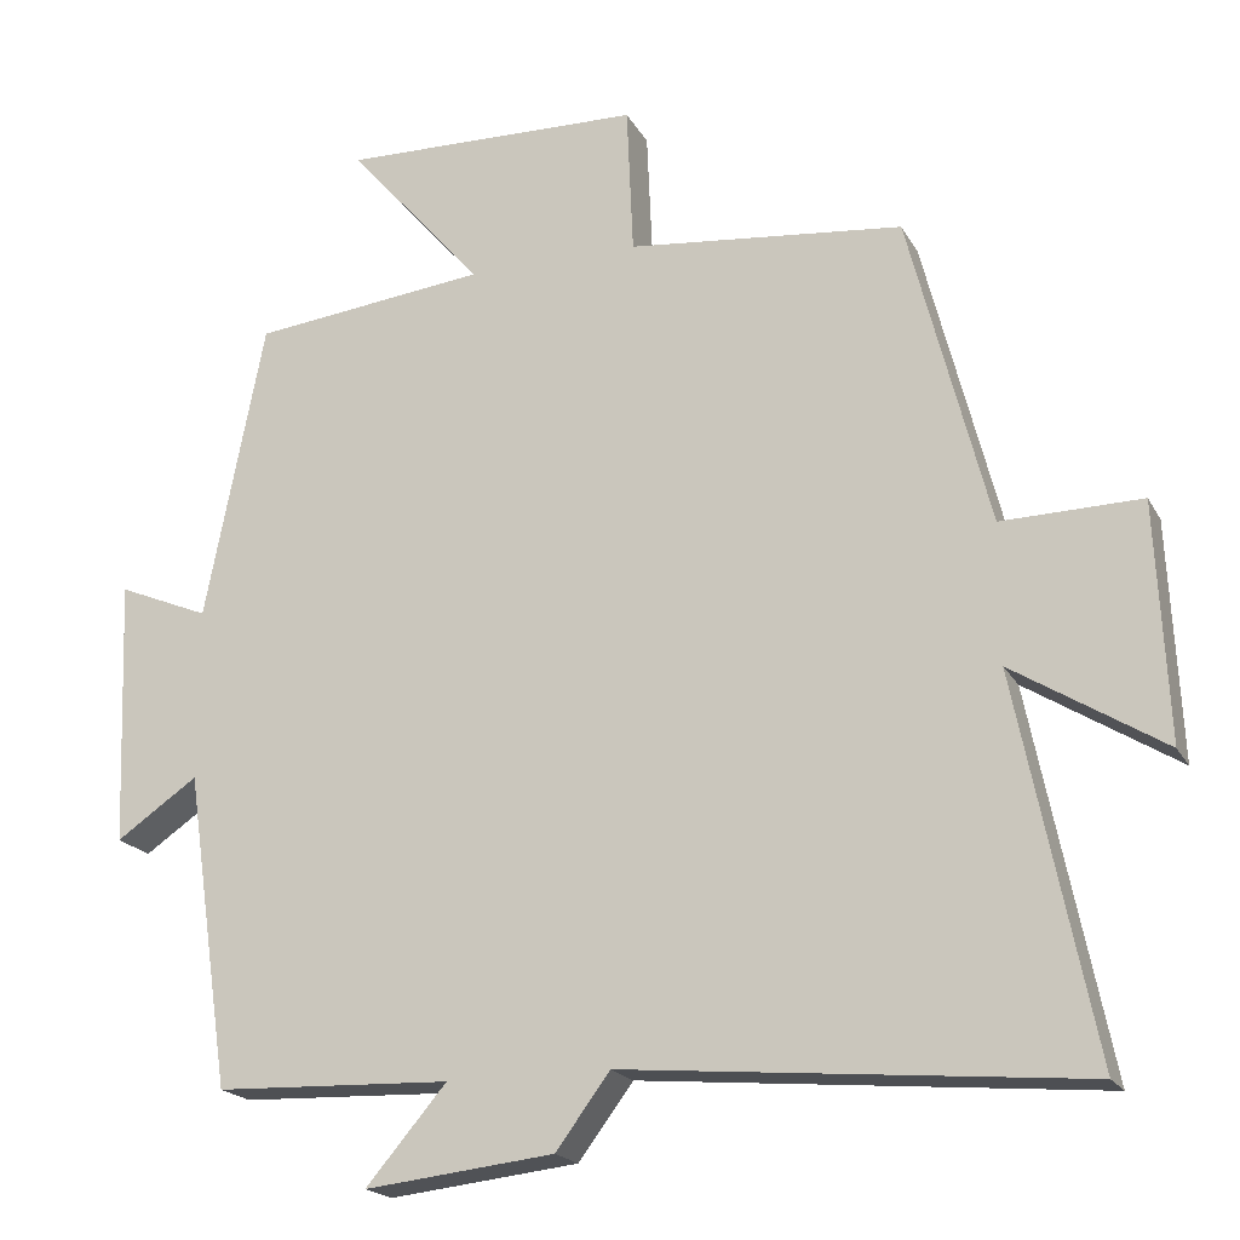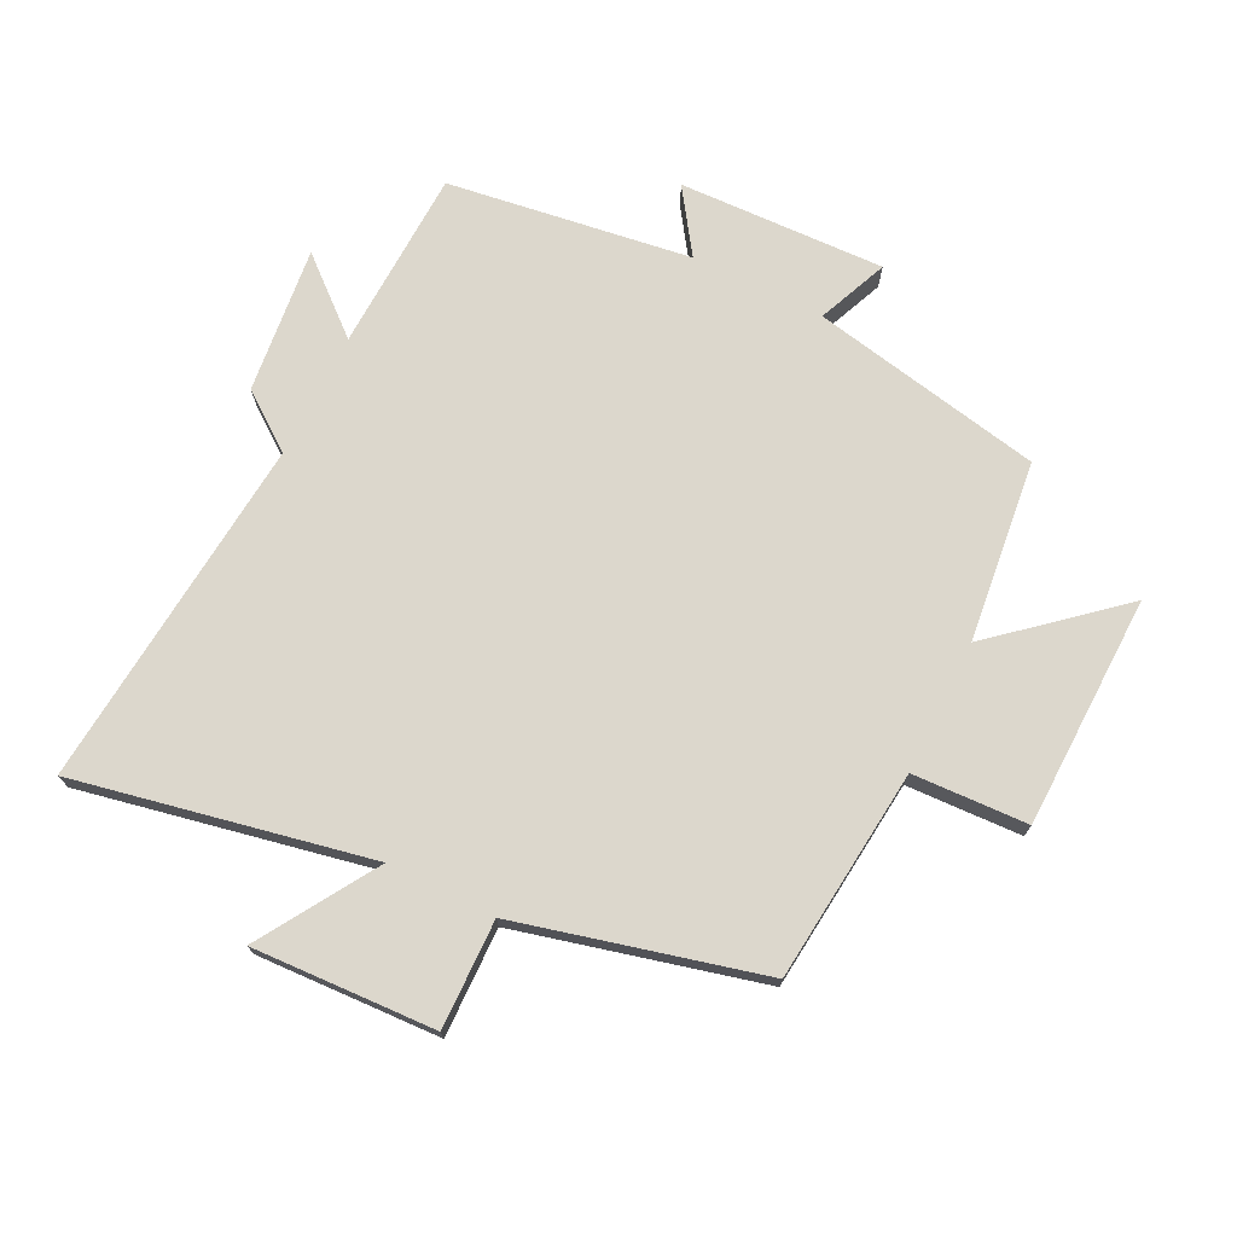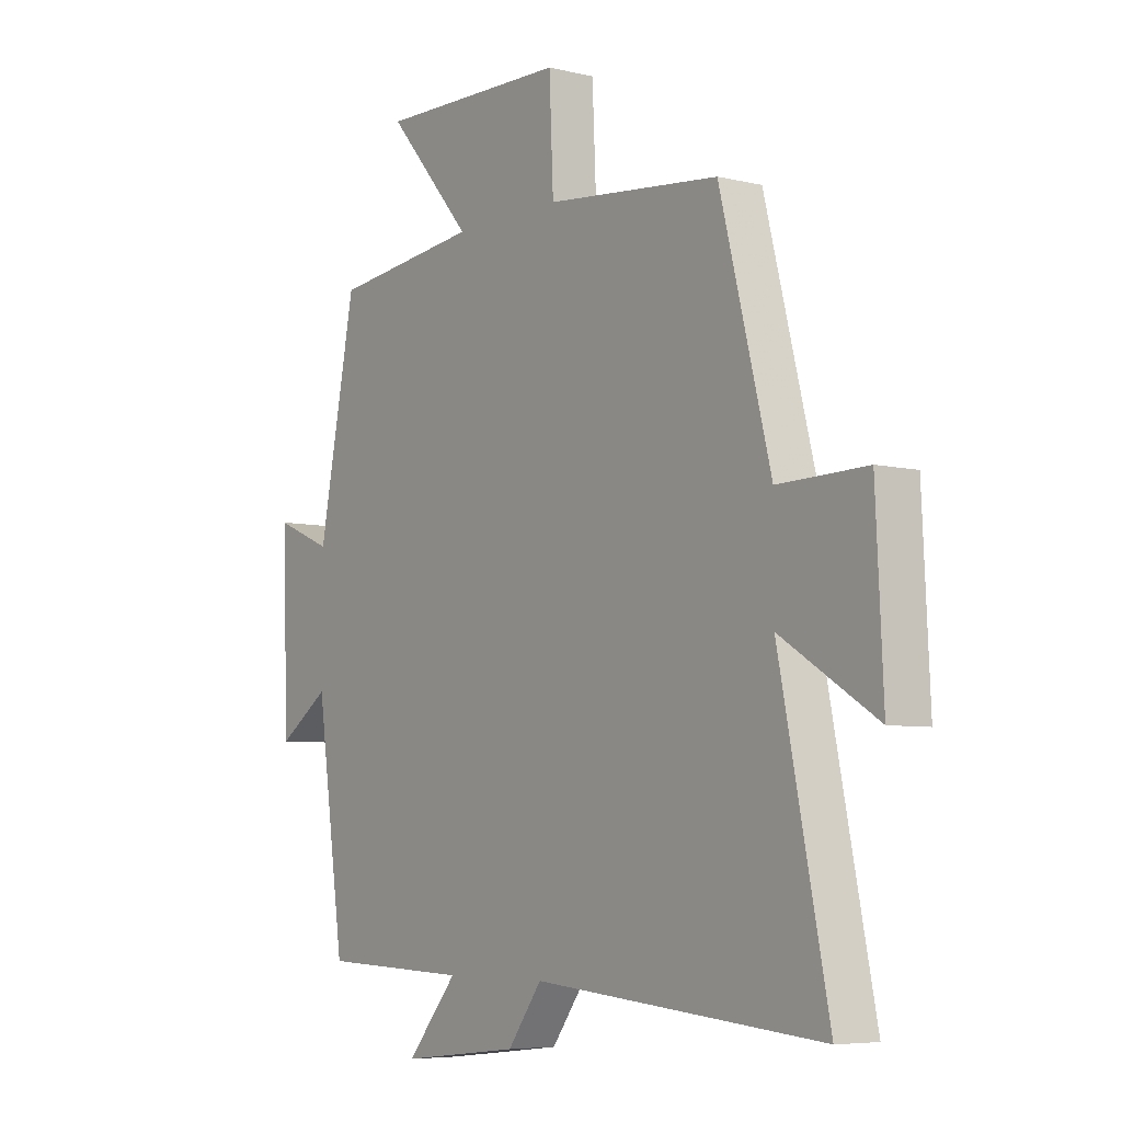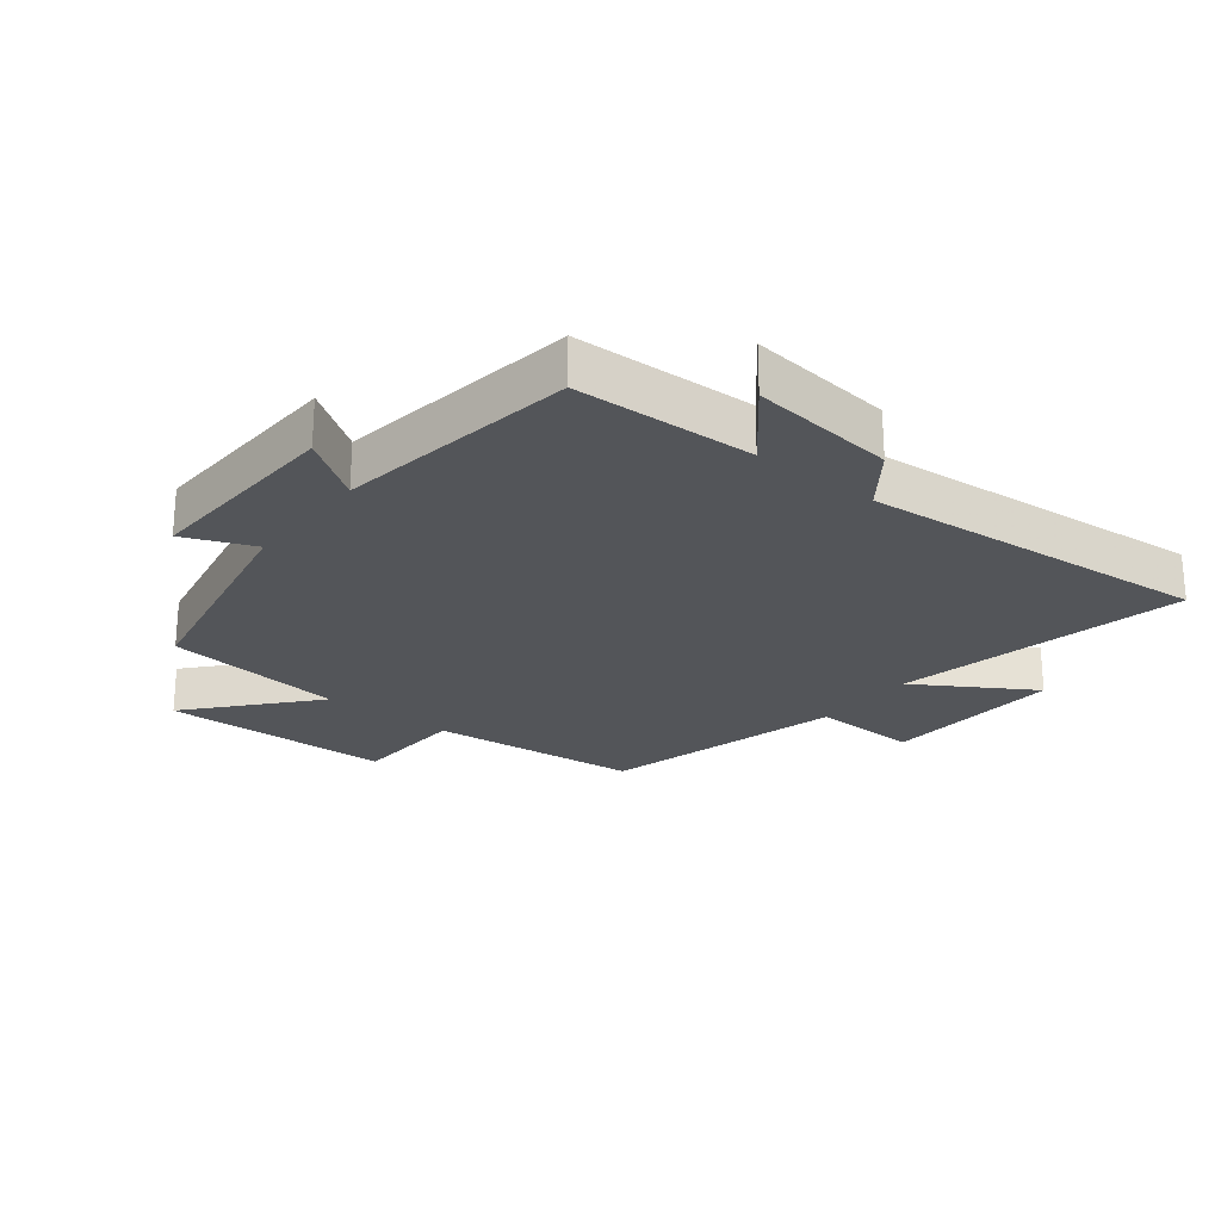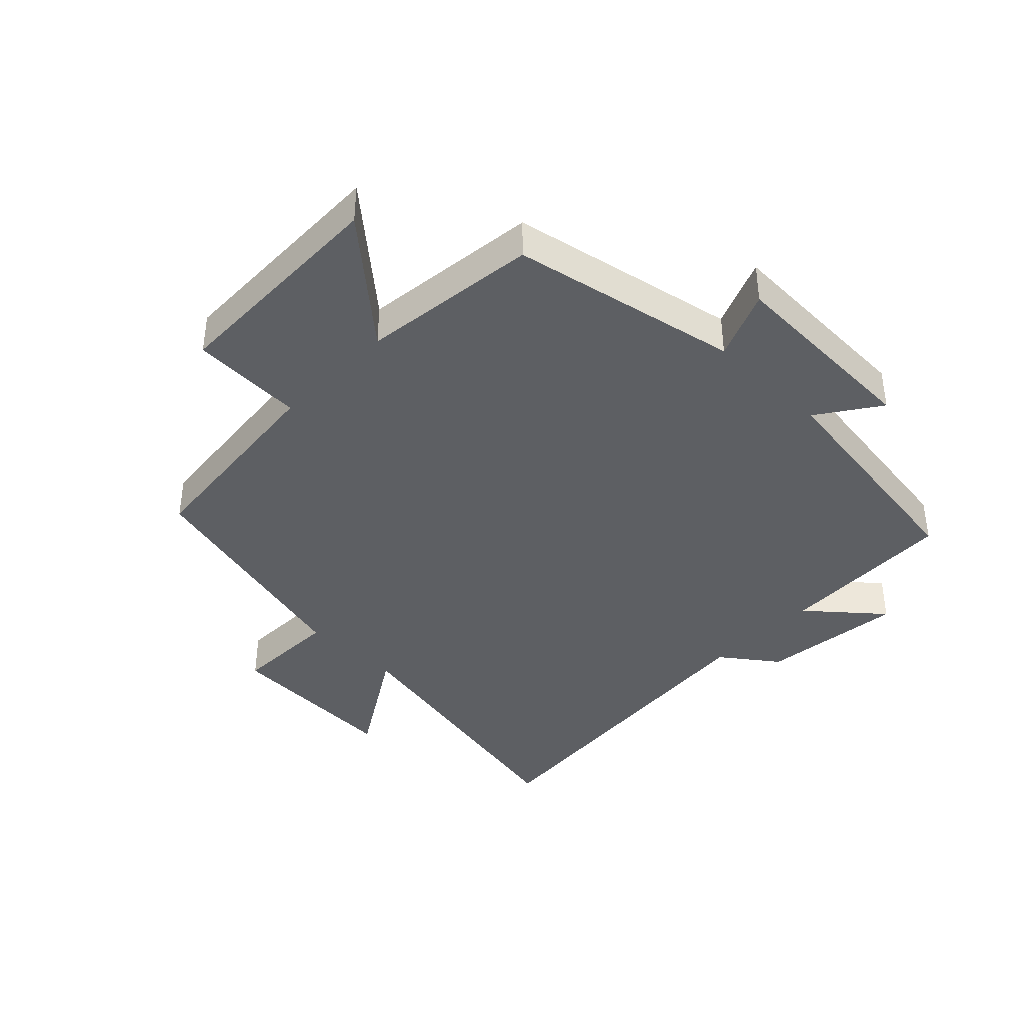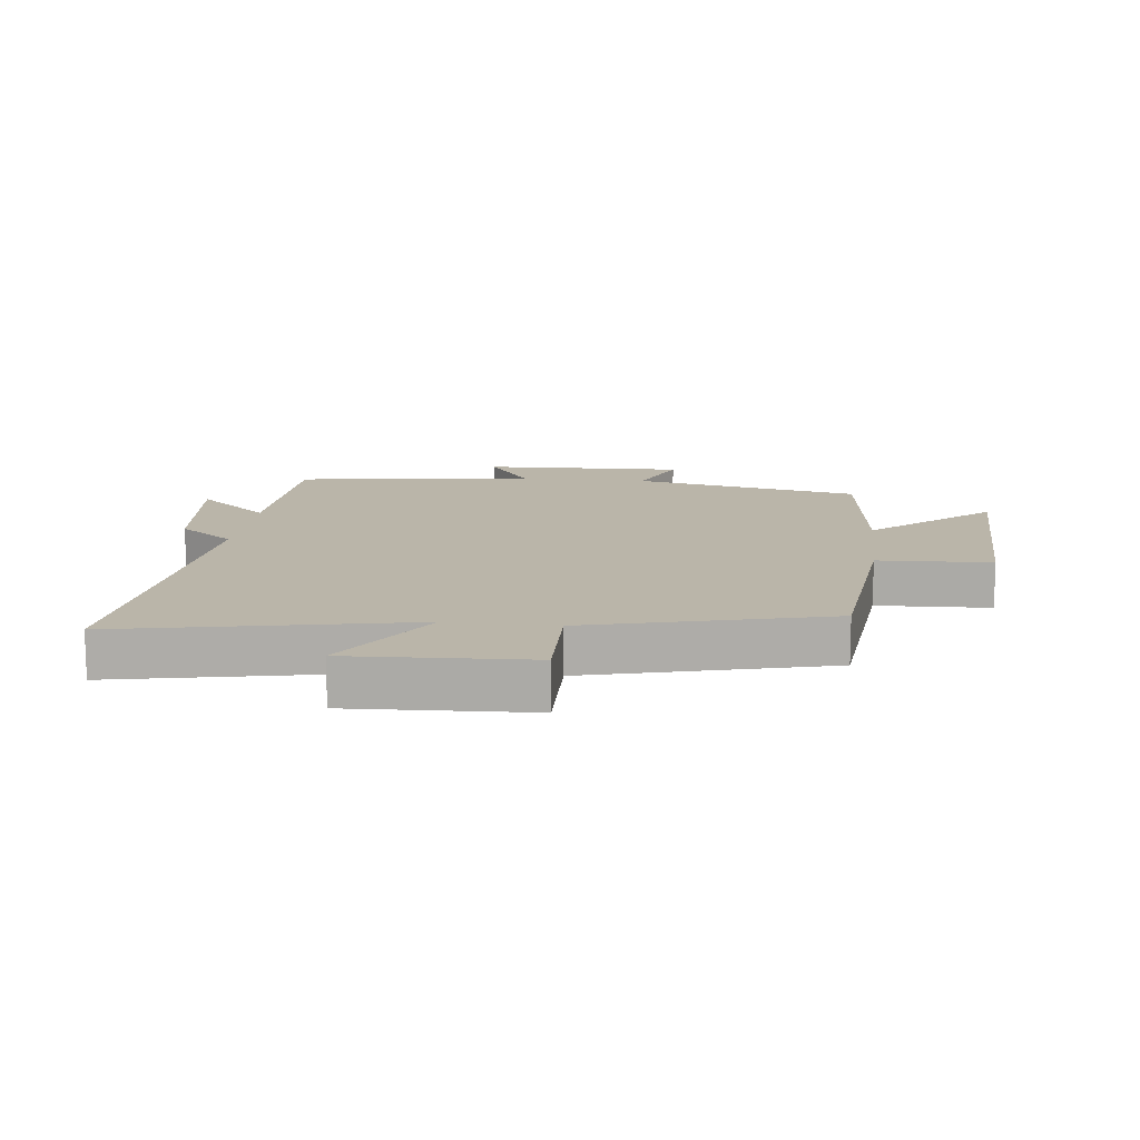
<metadata>
{"format":"obj","ext":"obj","renderer":"f3d","projection":"perspective","resolution":1024,"background":"white","views":[{"elev":-19.4,"azim":-158.9,"up":"+Z"},{"elev":72.8,"azim":-63.5,"up":"+Y"},{"elev":-6.1,"azim":-126.1,"up":"+Z"},{"elev":-24.3,"azim":141.6,"up":"+Y"},{"elev":-39.8,"azim":45.8,"up":"+Y"},{"elev":13.5,"azim":-83.3,"up":"+Y"}]}
</metadata>
<code>
v 0.428 0.07 0.467
v 0.5 0.07 0.102
v 0.611 0.07 0.148
v 0.599 0.07 -0.176
v 0.5 0.07 -0.108
v 0.445 0.07 -0.49
v 0.159 0.07 -0.5
v 0.257 0.07 -0.615
v 0.027 0.07 -0.589
v -0.039 0.07 -0.5
v -0.594 0.07 -0.549
v -0.5 0.07 -0.087
v -0.684 0.07 -0.201
v -0.67 0.07 0.087
v -0.5 0.07 0.083
v -0.402 0.07 0.466
v -0.067 0.07 0.5
v -0.059 0.07 0.681
v 0.307 0.07 0.689
v 0.143 0.07 0.5
v 0.428 0 0.467
v 0.5 0 0.102
v 0.611 0 0.148
v 0.599 0 -0.176
v 0.5 0 -0.108
v 0.445 0 -0.49
v 0.159 0 -0.5
v 0.257 0 -0.615
v 0.027 0 -0.589
v -0.039 0 -0.5
v -0.594 0 -0.549
v -0.5 0 -0.087
v -0.684 0 -0.201
v -0.67 0 0.087
v -0.5 0 0.083
v -0.402 0 0.466
v -0.067 0 0.5
v -0.059 0 0.681
v 0.307 0 0.689
v 0.143 0 0.5
f 17 18 19 20
f 20 1 2
f 17 20 2
f 16 17 2
f 15 16 2
f 12 13 14 15
f 12 15 2
f 10 11 12 2
f 7 8 9 10
f 7 10 2
f 6 7 2
f 5 6 2
f 2 3 4 5
f 40 39 38 37
f 22 21 40
f 22 40 37
f 22 37 36
f 22 36 35
f 35 34 33 32
f 22 35 32
f 22 32 31 30
f 30 29 28 27
f 22 30 27
f 22 27 26
f 22 26 25
f 25 24 23 22
f 1 21 22 2
f 2 22 23 3
f 3 23 24 4
f 4 24 25 5
f 5 25 26 6
f 6 26 27 7
f 7 27 28 8
f 8 28 29 9
f 9 29 30 10
f 10 30 31 11
f 11 31 32 12
f 12 32 33 13
f 13 33 34 14
f 14 34 35 15
f 15 35 36 16
f 16 36 37 17
f 17 37 38 18
f 18 38 39 19
f 19 39 40 20
f 20 40 21 1

</code>
